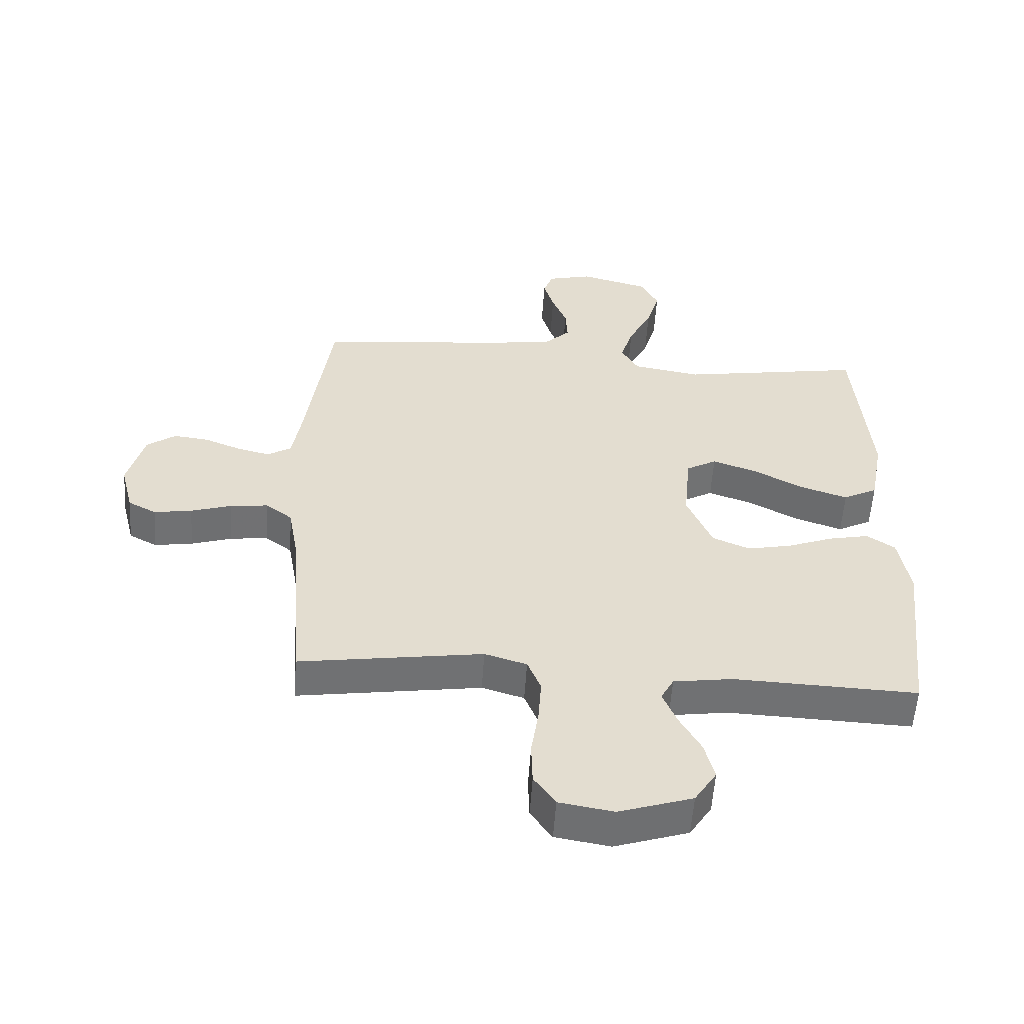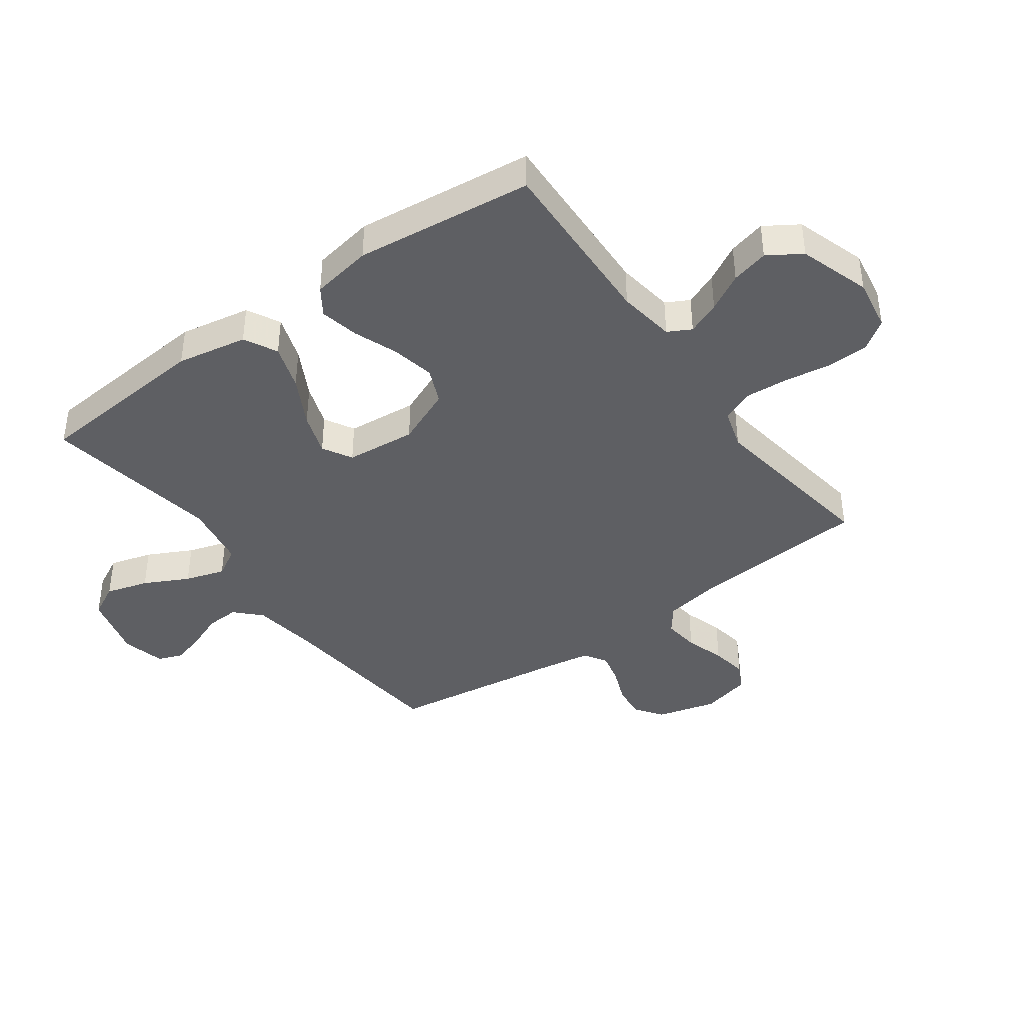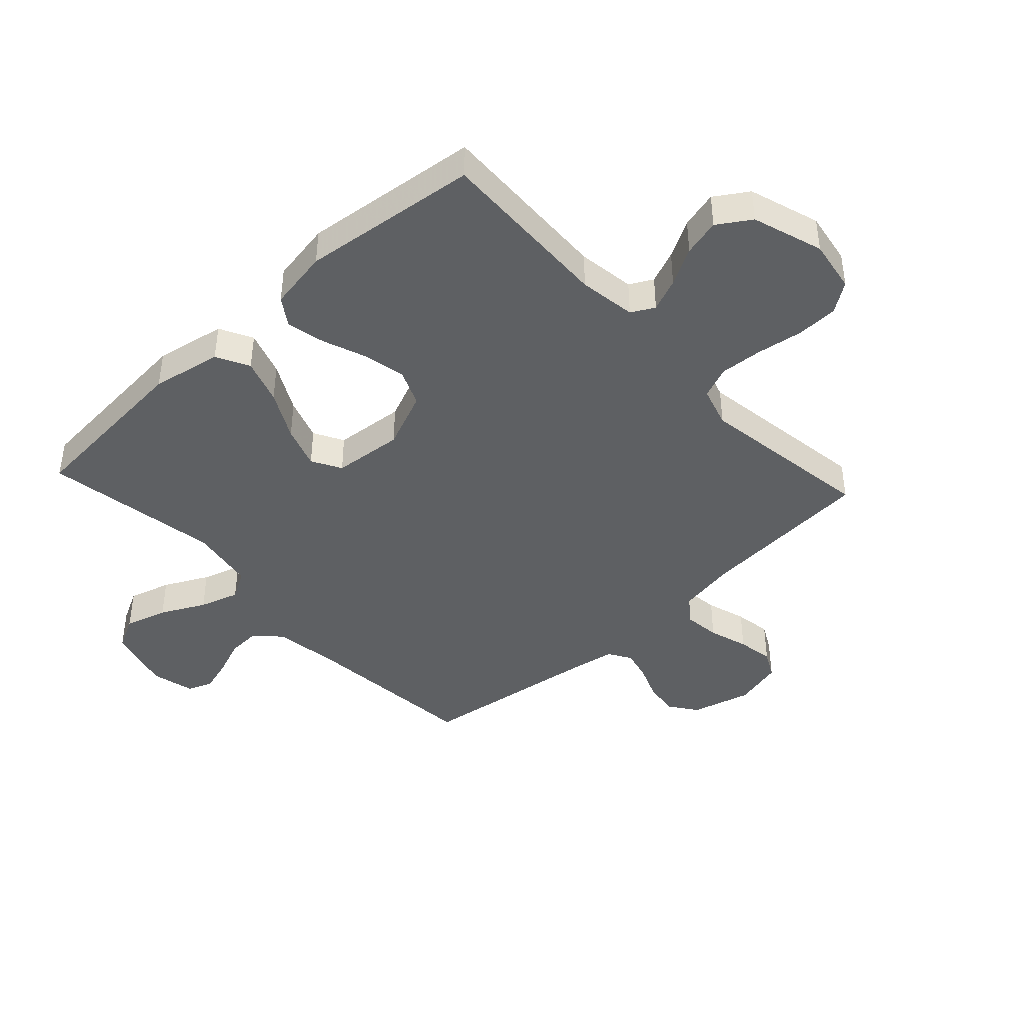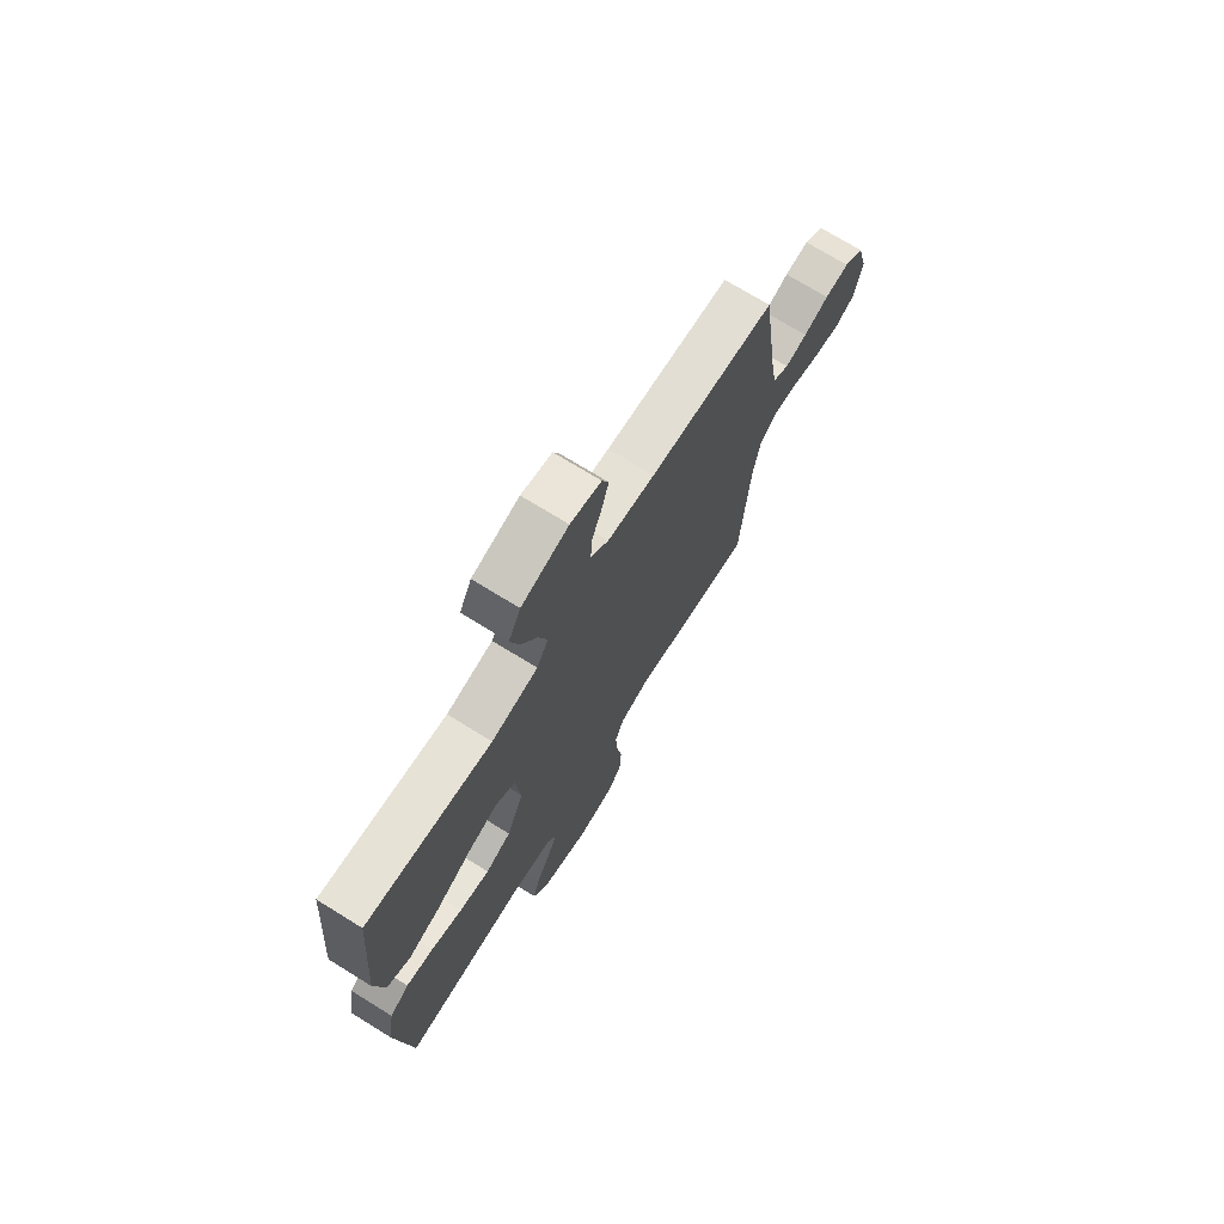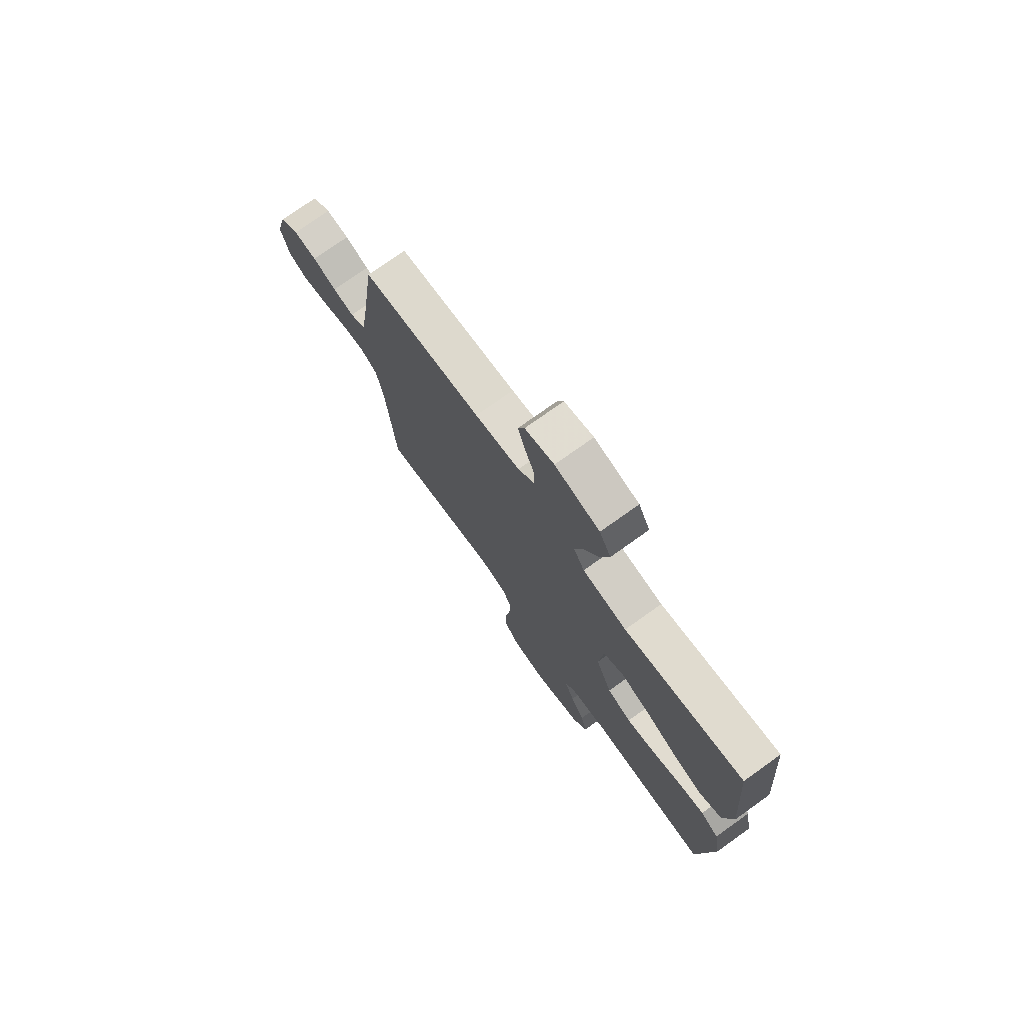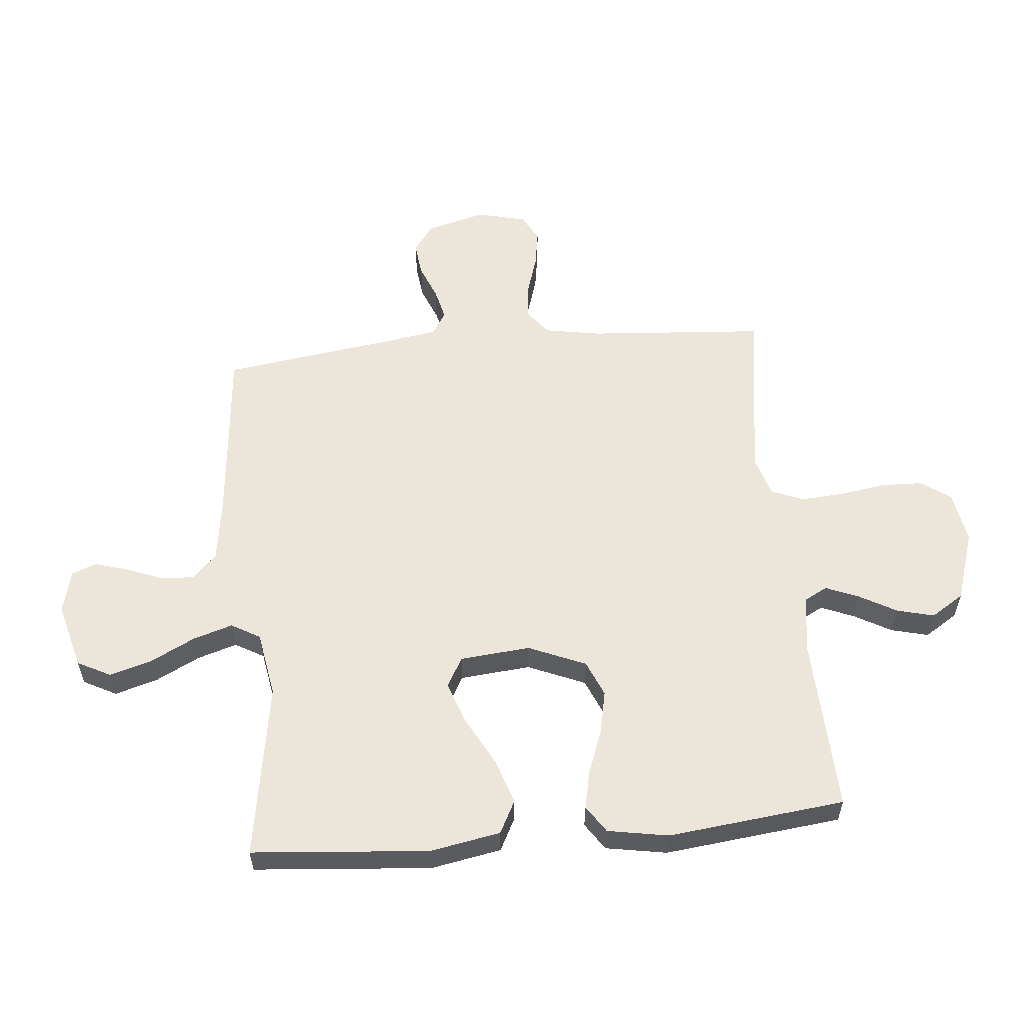
<metadata>
{"format":"obj","ext":"obj","renderer":"f3d","projection":"perspective","resolution":1024,"background":"white","views":[{"elev":-55.3,"azim":-3.7,"up":"+Z"},{"elev":-40.6,"azim":125.9,"up":"+Y"},{"elev":-42.5,"azim":132.7,"up":"+Y"},{"elev":72.5,"azim":121.7,"up":"+Z"},{"elev":75.3,"azim":54.5,"up":"+Z"},{"elev":57.3,"azim":84.7,"up":"+Y"}]}
</metadata>
<code>
v -0.5 0.07 -0.5
v -0.522 0.07 -0.2
v -0.539 0.07 -0.103
v -0.583 0.07 -0.07
v -0.644 0.07 -0.077
v -0.711 0.07 -0.098
v -0.773 0.07 -0.108
v -0.819 0.07 -0.084
v -0.84 0.07 0
v -0.813 0.07 0.101
v -0.766 0.07 0.135
v -0.708 0.07 0.128
v -0.648 0.07 0.104
v -0.595 0.07 0.091
v -0.556 0.07 0.115
v -0.542 0.07 0.2
v -0.5 0.07 0.5
v -0.2 0.07 0.528
v -0.087 0.07 0.544
v -0.045 0.07 0.585
v -0.048 0.07 0.641
v -0.072 0.07 0.702
v -0.089 0.07 0.759
v -0.073 0.07 0.801
v 0 0.07 0.819
v 0.112 0.07 0.789
v 0.141 0.07 0.733
v 0.12 0.07 0.661
v 0.082 0.07 0.586
v 0.061 0.07 0.519
v 0.089 0.07 0.47
v 0.2 0.07 0.451
v 0.5 0.07 0.5
v 0.525 0.07 0.2
v 0.503 0.07 0.081
v 0.447 0.07 0.052
v 0.37 0.07 0.078
v 0.288 0.07 0.122
v 0.216 0.07 0.147
v 0.166 0.07 0.119
v 0.155 0.07 0
v 0.196 0.07 -0.097
v 0.257 0.07 -0.123
v 0.33 0.07 -0.108
v 0.404 0.07 -0.08
v 0.47 0.07 -0.066
v 0.516 0.07 -0.097
v 0.534 0.07 -0.2
v 0.5 0.07 -0.5
v 0.2 0.07 -0.488
v 0.103 0.07 -0.502
v 0.082 0.07 -0.541
v 0.105 0.07 -0.597
v 0.14 0.07 -0.66
v 0.156 0.07 -0.723
v 0.12 0.07 -0.779
v 0 0.07 -0.818
v -0.089 0.07 -0.803
v -0.124 0.07 -0.753
v -0.126 0.07 -0.683
v -0.114 0.07 -0.604
v -0.109 0.07 -0.531
v -0.131 0.07 -0.477
v -0.2 0.07 -0.456
v -0.5 0 -0.5
v -0.522 0 -0.2
v -0.539 0 -0.103
v -0.583 0 -0.07
v -0.644 0 -0.077
v -0.711 0 -0.098
v -0.773 0 -0.108
v -0.819 0 -0.084
v -0.84 0 0
v -0.813 0 0.101
v -0.766 0 0.135
v -0.708 0 0.128
v -0.648 0 0.104
v -0.595 0 0.091
v -0.556 0 0.115
v -0.542 0 0.2
v -0.5 0 0.5
v -0.2 0 0.528
v -0.087 0 0.544
v -0.045 0 0.585
v -0.048 0 0.641
v -0.072 0 0.702
v -0.089 0 0.759
v -0.073 0 0.801
v 0 0 0.819
v 0.112 0 0.789
v 0.141 0 0.733
v 0.12 0 0.661
v 0.082 0 0.586
v 0.061 0 0.519
v 0.089 0 0.47
v 0.2 0 0.451
v 0.5 0 0.5
v 0.525 0 0.2
v 0.503 0 0.081
v 0.447 0 0.052
v 0.37 0 0.078
v 0.288 0 0.122
v 0.216 0 0.147
v 0.166 0 0.119
v 0.155 0 0
v 0.196 0 -0.097
v 0.257 0 -0.123
v 0.33 0 -0.108
v 0.404 0 -0.08
v 0.47 0 -0.066
v 0.516 0 -0.097
v 0.534 0 -0.2
v 0.5 0 -0.5
v 0.2 0 -0.488
v 0.103 0 -0.502
v 0.082 0 -0.541
v 0.105 0 -0.597
v 0.14 0 -0.66
v 0.156 0 -0.723
v 0.12 0 -0.779
v 0 0 -0.818
v -0.089 0 -0.803
v -0.124 0 -0.753
v -0.126 0 -0.683
v -0.114 0 -0.604
v -0.109 0 -0.531
v -0.131 0 -0.477
v -0.2 0 -0.456
f 59 60 61
f 58 59 61
f 57 58 61
f 56 57 61
f 55 56 61
f 54 55 61
f 53 54 61
f 52 53 61 62
f 51 52 62 63
f 48 49 50
f 47 48 50
f 46 47 50
f 45 46 50
f 44 45 50
f 51 63 64
f 50 51 64
f 44 50 64
f 43 44 64
f 36 37 38
f 35 36 38
f 34 35 38
f 33 34 38
f 32 33 38
f 31 32 38 39
f 30 31 39 40
f 27 28 29
f 26 27 29
f 25 26 29
f 24 25 29
f 23 24 29
f 22 23 29
f 21 22 29
f 20 21 29 30
f 30 40 41
f 20 30 41
f 19 20 41
f 16 17 18
f 19 41 42
f 18 19 42
f 16 18 42
f 15 16 42
f 11 12 13
f 10 11 13
f 9 10 13
f 8 9 13
f 7 8 13
f 6 7 13
f 5 6 13
f 4 5 13 14
f 64 1 2
f 43 64 2
f 42 43 2
f 14 15 42
f 4 14 42
f 3 4 42
f 2 3 42
f 125 124 123
f 125 123 122
f 125 122 121
f 125 121 120
f 125 120 119
f 125 119 118
f 125 118 117
f 126 125 117 116
f 127 126 116 115
f 114 113 112
f 114 112 111
f 114 111 110
f 114 110 109
f 114 109 108
f 128 127 115
f 128 115 114
f 128 114 108
f 128 108 107
f 102 101 100
f 102 100 99
f 102 99 98
f 102 98 97
f 102 97 96
f 103 102 96 95
f 104 103 95 94
f 93 92 91
f 93 91 90
f 93 90 89
f 93 89 88
f 93 88 87
f 93 87 86
f 93 86 85
f 94 93 85 84
f 105 104 94
f 105 94 84
f 105 84 83
f 82 81 80
f 106 105 83
f 106 83 82
f 106 82 80
f 106 80 79
f 77 76 75
f 77 75 74
f 77 74 73
f 77 73 72
f 77 72 71
f 77 71 70
f 77 70 69
f 78 77 69 68
f 66 65 128
f 66 128 107
f 66 107 106
f 106 79 78
f 106 78 68
f 106 68 67
f 106 67 66
f 1 65 66 2
f 2 66 67 3
f 3 67 68 4
f 4 68 69 5
f 5 69 70 6
f 6 70 71 7
f 7 71 72 8
f 8 72 73 9
f 9 73 74 10
f 10 74 75 11
f 11 75 76 12
f 12 76 77 13
f 13 77 78 14
f 14 78 79 15
f 15 79 80 16
f 16 80 81 17
f 17 81 82 18
f 18 82 83 19
f 19 83 84 20
f 20 84 85 21
f 21 85 86 22
f 22 86 87 23
f 23 87 88 24
f 24 88 89 25
f 25 89 90 26
f 26 90 91 27
f 27 91 92 28
f 28 92 93 29
f 29 93 94 30
f 30 94 95 31
f 31 95 96 32
f 32 96 97 33
f 33 97 98 34
f 34 98 99 35
f 35 99 100 36
f 36 100 101 37
f 37 101 102 38
f 38 102 103 39
f 39 103 104 40
f 40 104 105 41
f 41 105 106 42
f 42 106 107 43
f 43 107 108 44
f 44 108 109 45
f 45 109 110 46
f 46 110 111 47
f 47 111 112 48
f 48 112 113 49
f 49 113 114 50
f 50 114 115 51
f 51 115 116 52
f 52 116 117 53
f 53 117 118 54
f 54 118 119 55
f 55 119 120 56
f 56 120 121 57
f 57 121 122 58
f 58 122 123 59
f 59 123 124 60
f 60 124 125 61
f 61 125 126 62
f 62 126 127 63
f 63 127 128 64
f 64 128 65 1

</code>
